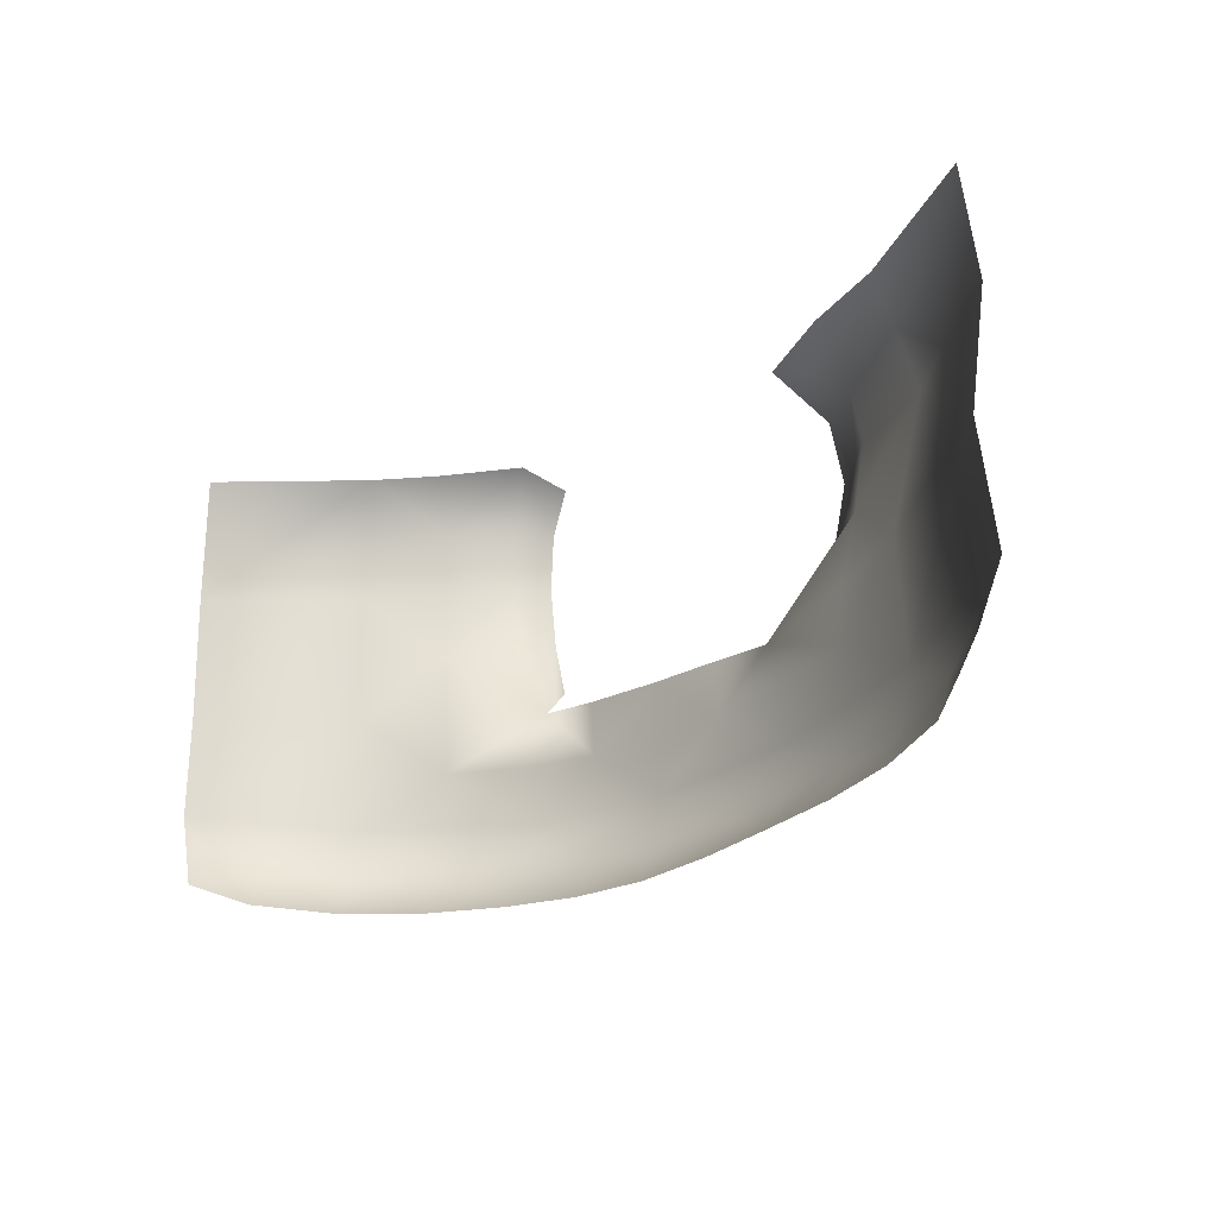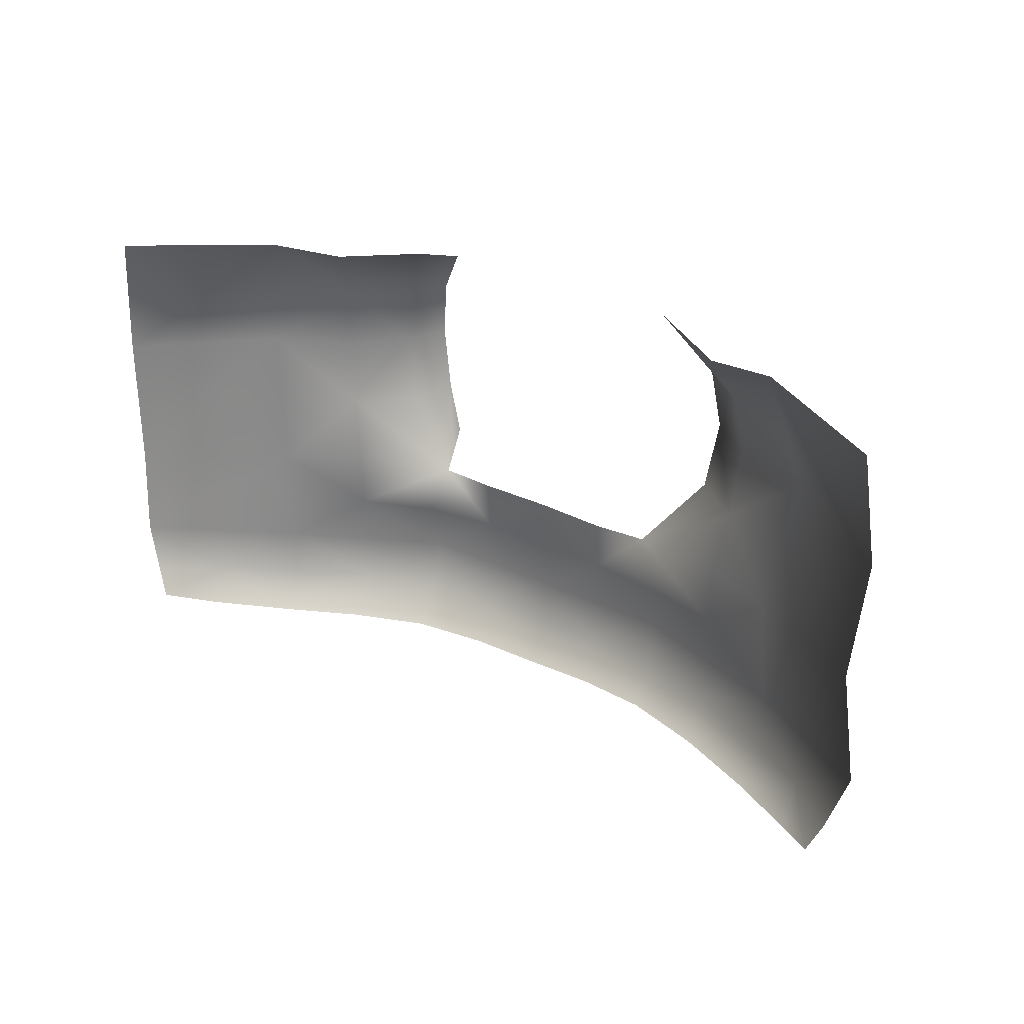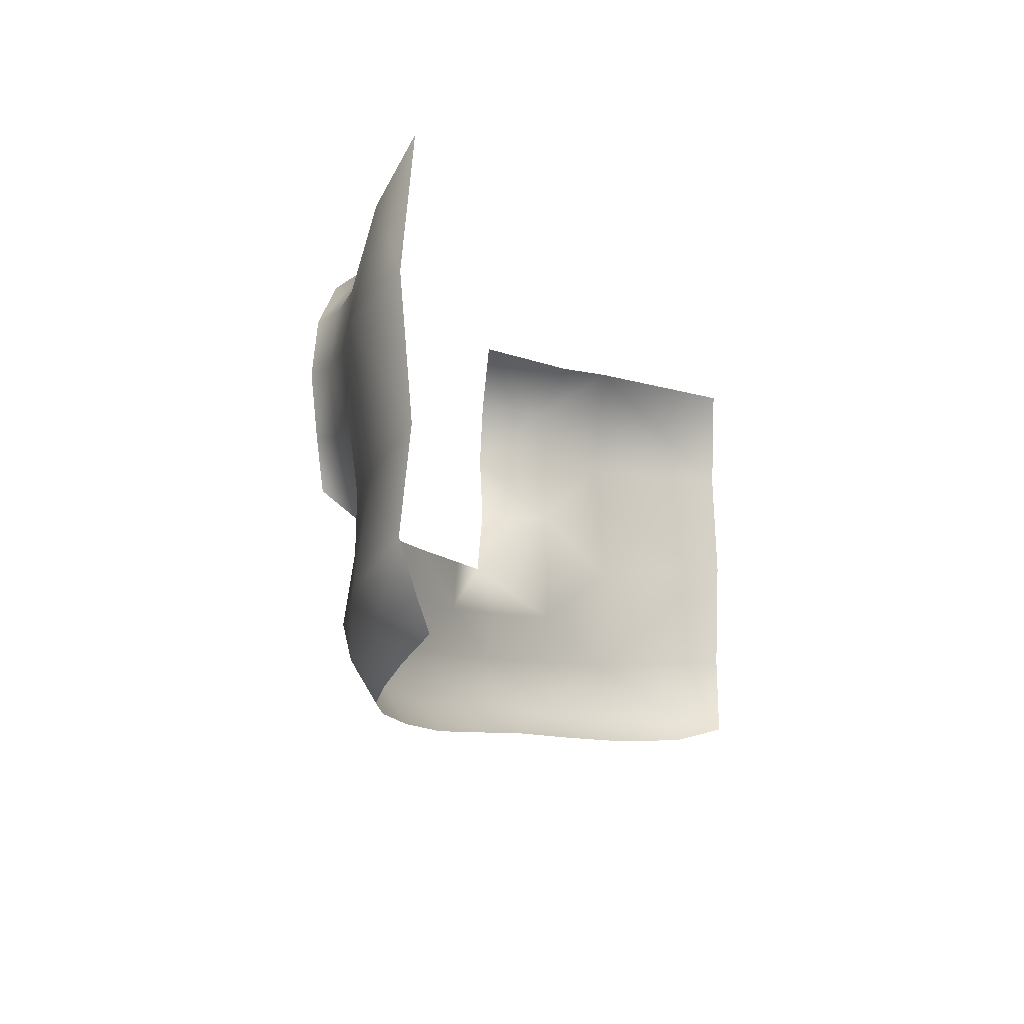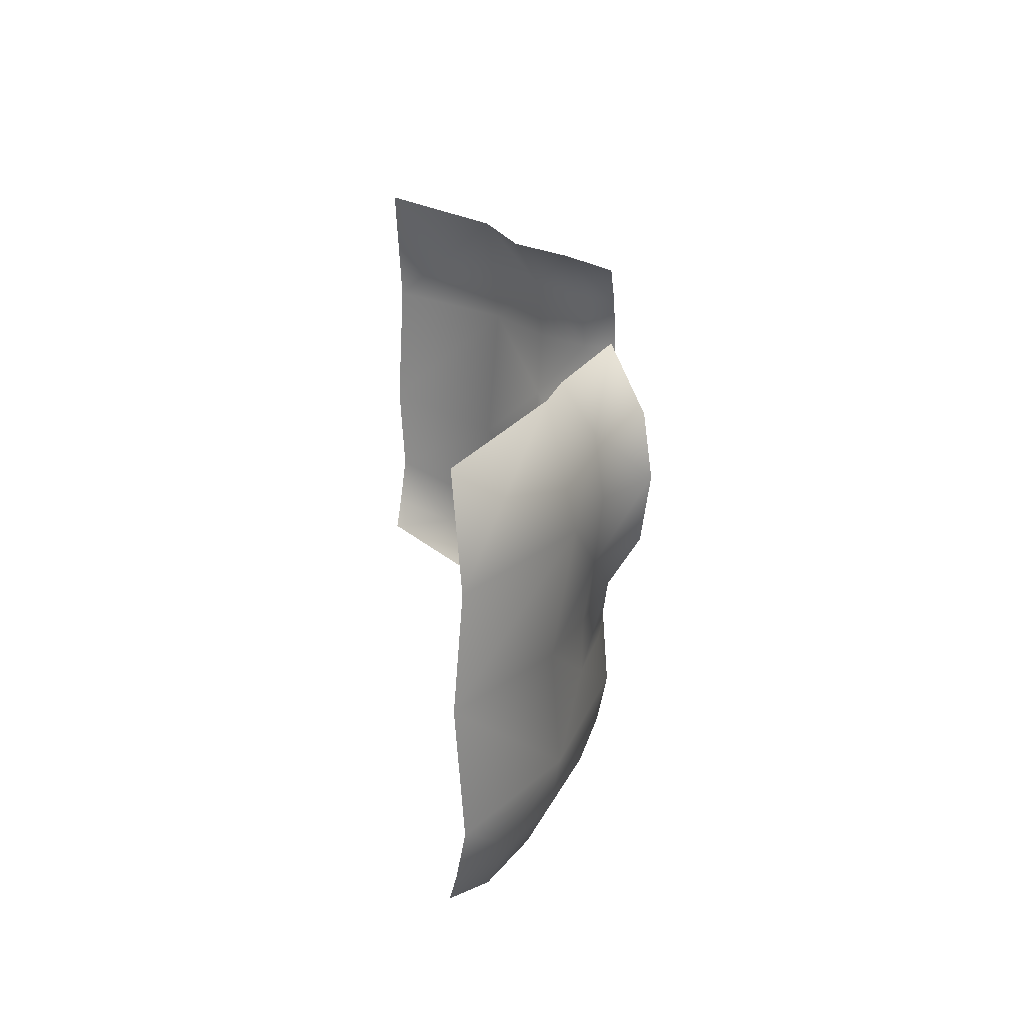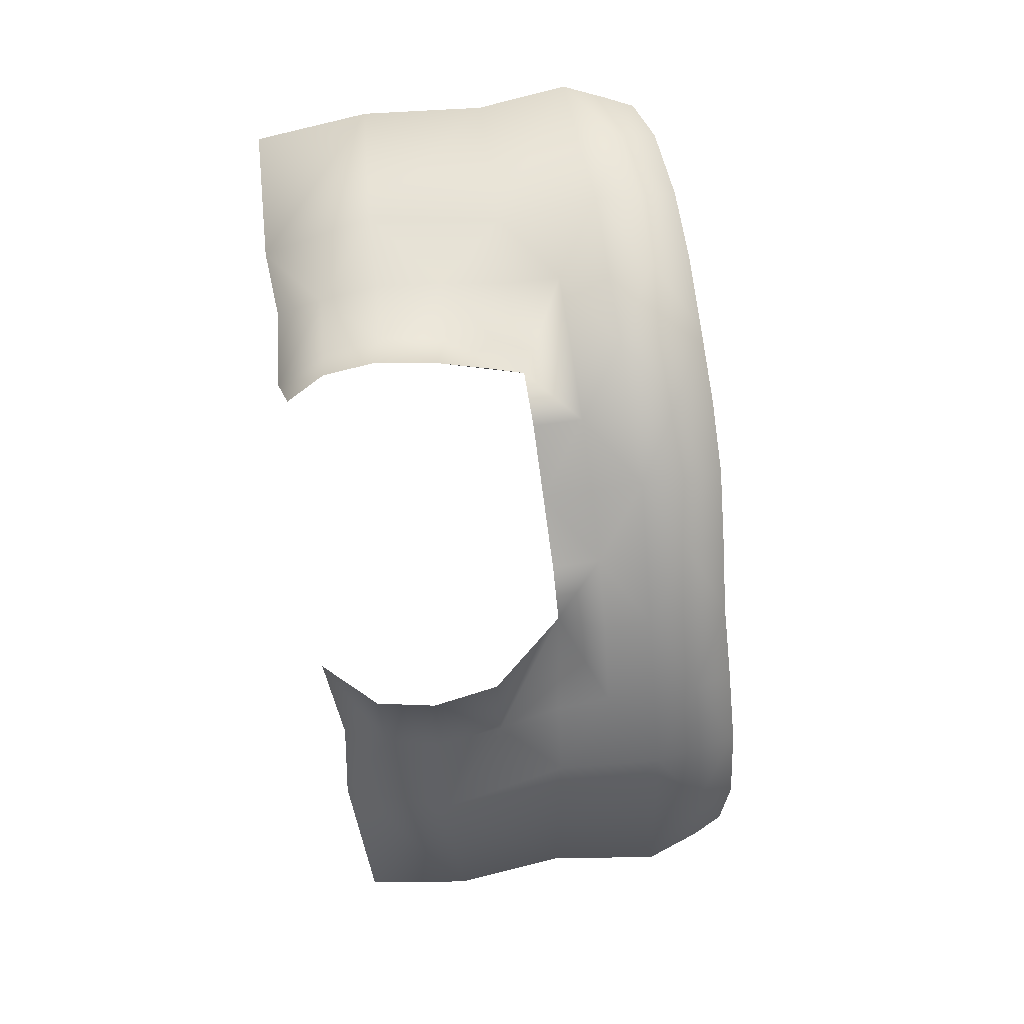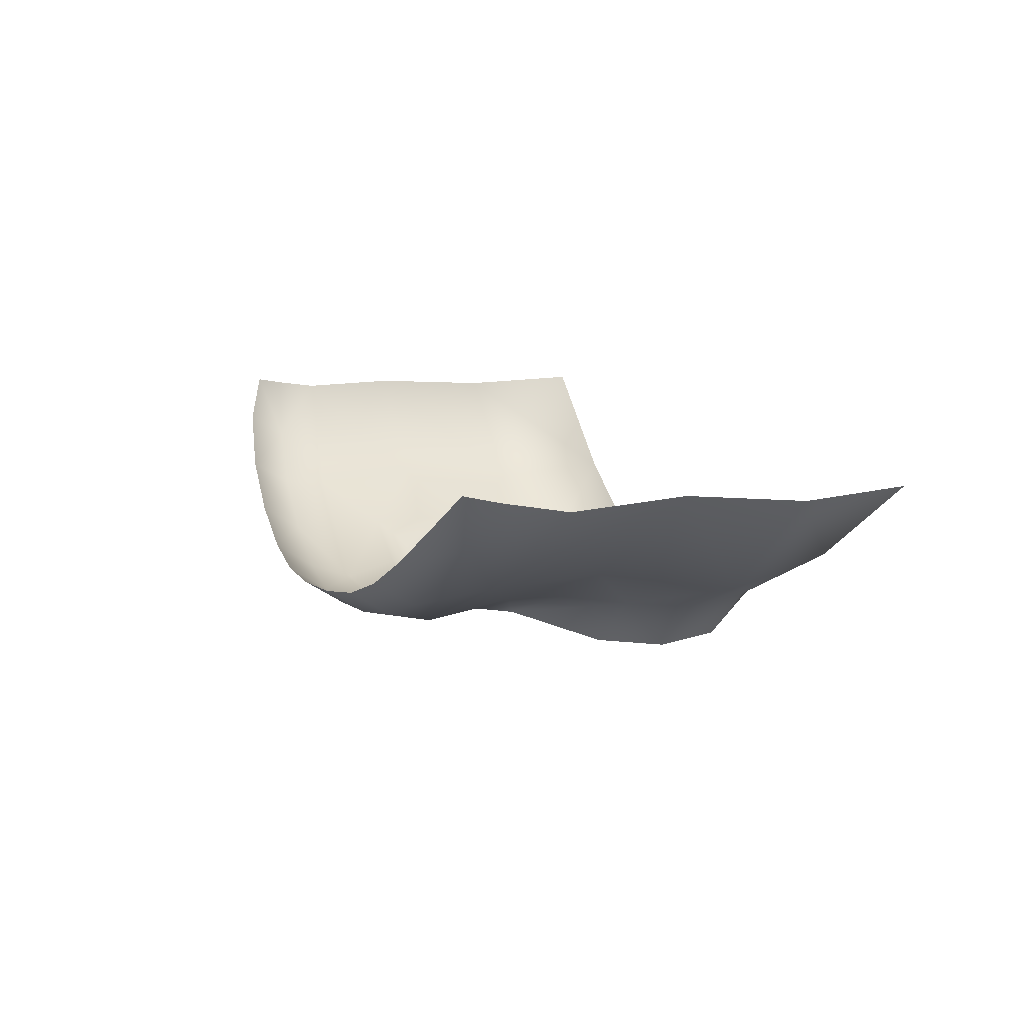
<metadata>
{"format":"obj","ext":"obj","renderer":"f3d","projection":"perspective","resolution":1024,"background":"white","views":[{"elev":-22.4,"azim":43.7,"up":"+Y"},{"elev":27.6,"azim":39.0,"up":"+Y"},{"elev":-12.4,"azim":-64.5,"up":"+Y"},{"elev":23.2,"azim":87.1,"up":"+Y"},{"elev":-78.3,"azim":-82.1,"up":"+Z"},{"elev":7.8,"azim":70.7,"up":"+Z"}]}
</metadata>
<code>
g PS-Area01_34
v 6516 828.2 3702
v 6233 782.3 3522
v 6239 568.7 3507
v 6537 607.2 3686
v 6516 828.2 3702
v 6537 1049 3686
v 6274 1040 3486
v 6233 782.3 3522
v 6223 1259 3533
v 6516 1256 3702
v 4774 576.4 3787
v 5015 545.5 3564
v 5031 754.4 3587
v 4793 764.1 3797
v 4793 764.1 3797
v 5031 754.4 3587
v 4989 1022 3562
v 4772 1016 3784
v 5035 1253 3588
v 4793 1256 3797
v 5894 551.8 3387
v 6067 660.3 3454
v 5901 647.7 3406
v 6073 769.5 3453
v 5856 741.7 3385
v 5904 388.2 3454
v 6067 391.1 3500
v 6066 468.8 3453
v 5902 464.6 3406
v 6230 394.5 3564
v 6229 473.8 3521
v 6380 486.7 3604
v 6499 498.5 3702
v 6381 407.7 3643
v 6471 437.4 3713
v 5904 388.2 3454
v 5902 464.6 3406
v 5747 454.2 3383
v 5750 376.3 3432
v 5894 551.8 3387
v 5592 533.3 3365
v 5596 445.4 3378
v 5601 365.1 3428
v 5595 738.4 3386
v 5594 637.4 3378
v 5745 640.5 3384
v 5746 738.3 3391
v 5901 647.7 3406
v 5856 741.7 3385
v 5336 742.7 3394
v 5301 640.1 3411
v 5446 637.5 3382
v 5446 738.3 3391
v 5298 540.2 3380
v 5447 446.2 3382
v 5453 364.5 3434
v 5301 450.1 3410
v 5306 368 3463
v 5893 1249 3392
v 5974 1140 3337
v 6092 1146 3438
v 6075 1239 3498
v 5990 1020 3323
v 6108 1028 3423
v 6095 897.3 3435
v 6073 769.5 3453
v 5972 887.3 3338
v 5856 741.7 3385
v 4836 429.2 3810
v 4905 396 3723
v 4901 468.7 3680
v 4811 486.2 3800
v 5028 376.1 3620
v 5024 454.5 3574
v 5298 540.2 3380
v 5159 450.5 3479
v 5301 450.1 3410
v 5163 369.3 3530
v 5306 368 3463
v 5336 742.7 3394
v 5158 755.8 3487
v 5161 644.6 3483
v 5301 640.1 3411
v 5223 1023 3383
v 5126 1019 3470
v 5139 885.8 3478
v 5239 890.7 3390
v 5158 755.8 3487
v 5336 742.7 3394
v 5296 1249 3429
v 5160 1240 3530
v 5140 1140 3478
v 5238 1142 3391
v 5276 1141 3323
v 5320 1223 3335
v 5265 1033 3317
v 5283 909.9 3321
v 5309 807.7 3322
f 13 14 11
f 80 81 82
f 13 82 81
f 82 13 12
f 11 12 13
f 12 11 71
f 72 71 11
f 71 72 69
f 74 12 71
f 69 70 71
f 73 71 70
f 71 73 74
f 76 74 73
f 74 76 12
f 75 12 76
f 12 75 82
f 83 82 75
f 82 83 80
f 77 75 76
f 76 79 77
f 79 76 78
f 73 78 76
f 55 57 58
f 57 55 54
f 41 54 55
f 54 41 52
f 45 52 41
f 52 45 44
f 46 44 45
f 44 46 47
f 49 47 46
f 45 41 46
f 42 41 55
f 51 54 52
f 44 53 52
f 50 52 53
f 52 50 51
f 46 48 49
f 48 46 40
f 41 40 46
f 40 41 38
f 42 38 41
f 38 42 43
f 55 43 42
f 43 55 56
f 58 56 55
f 37 40 38
f 38 36 37
f 36 38 39
f 43 39 38
f 15 16 17
f 86 17 16
f 17 86 85
f 84 85 86
f 85 84 92
f 93 92 84
f 92 93 90
f 94 90 93
f 90 94 95
f 94 93 84
f 17 85 92
f 86 87 84
f 90 91 92
f 19 92 91
f 92 19 17
f 18 17 19
f 17 18 15
f 19 20 18
f 84 96 94
f 96 84 97
f 87 97 84
f 97 87 89
f 86 89 87
f 89 86 88
f 16 88 86
f 89 98 97
f 32 34 35
f 34 32 30
f 31 30 32
f 30 31 28
f 3 28 31
f 28 3 21
f 22 21 3
f 21 22 23
f 25 23 22
f 3 31 32
f 28 27 30
f 3 2 22
f 24 22 2
f 22 24 25
f 28 26 27
f 26 28 29
f 21 29 28
f 3 1 2
f 1 3 4
f 32 4 3
f 4 32 33
f 35 33 32
f 59 60 61
f 63 61 60
f 61 63 64
f 65 64 63
f 64 65 7
f 8 7 65
f 7 8 5
f 61 9 62
f 9 61 7
f 64 7 61
f 61 62 59
f 63 67 65
f 6 7 5
f 7 6 9
f 10 9 6
f 65 66 8
f 66 65 68
f 67 68 65

</code>
